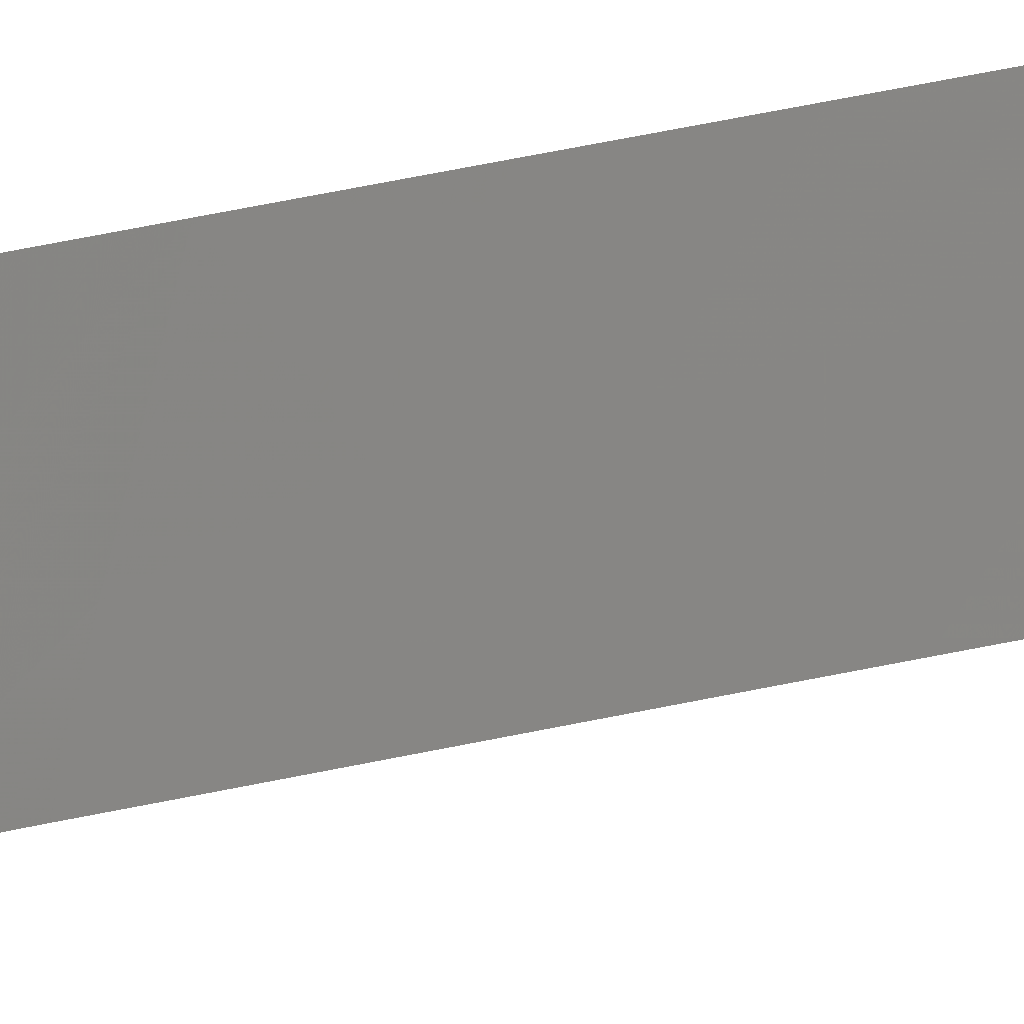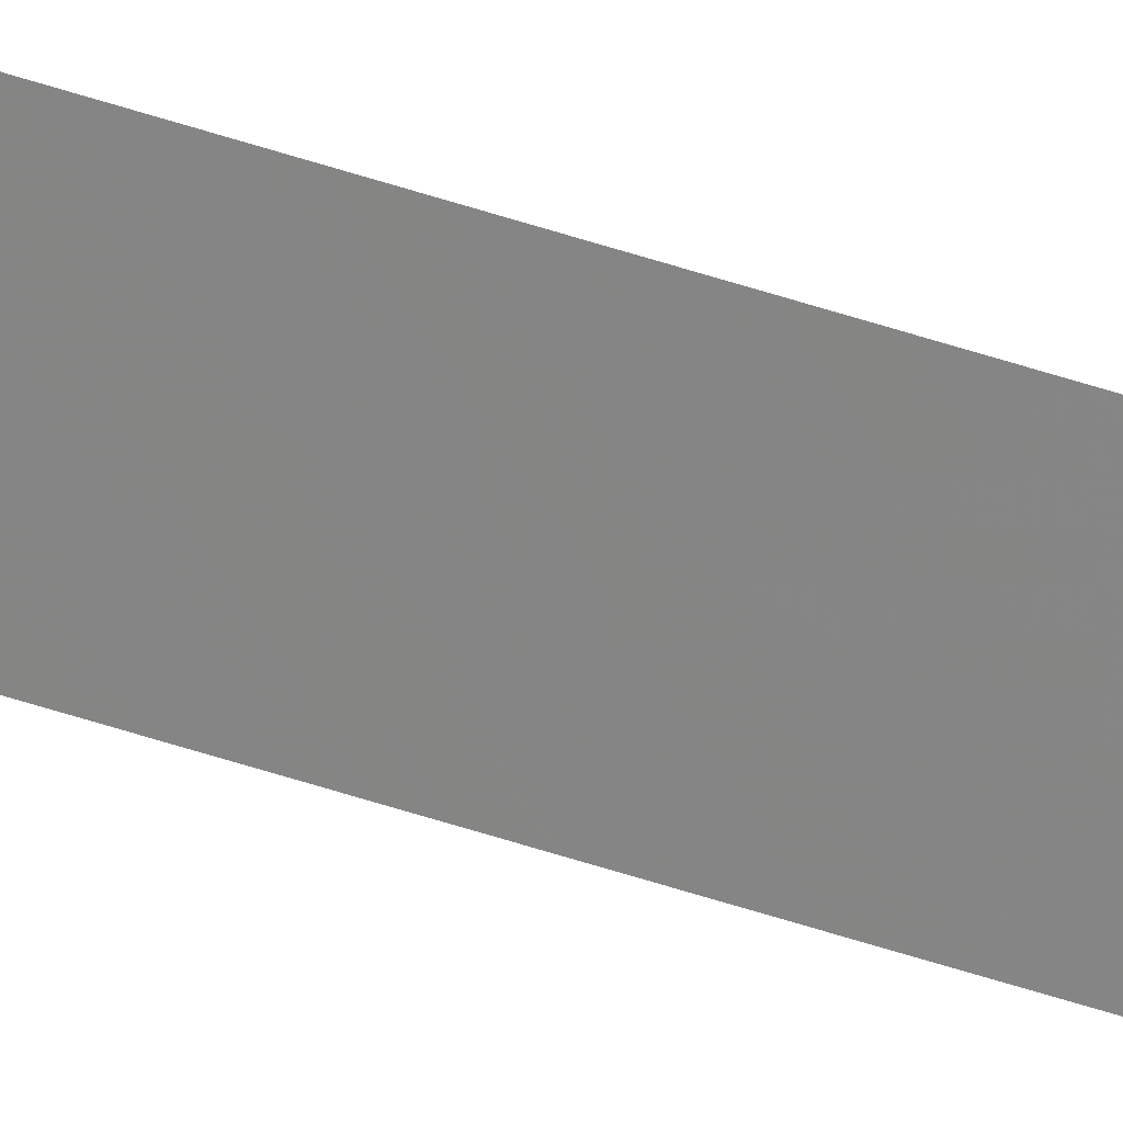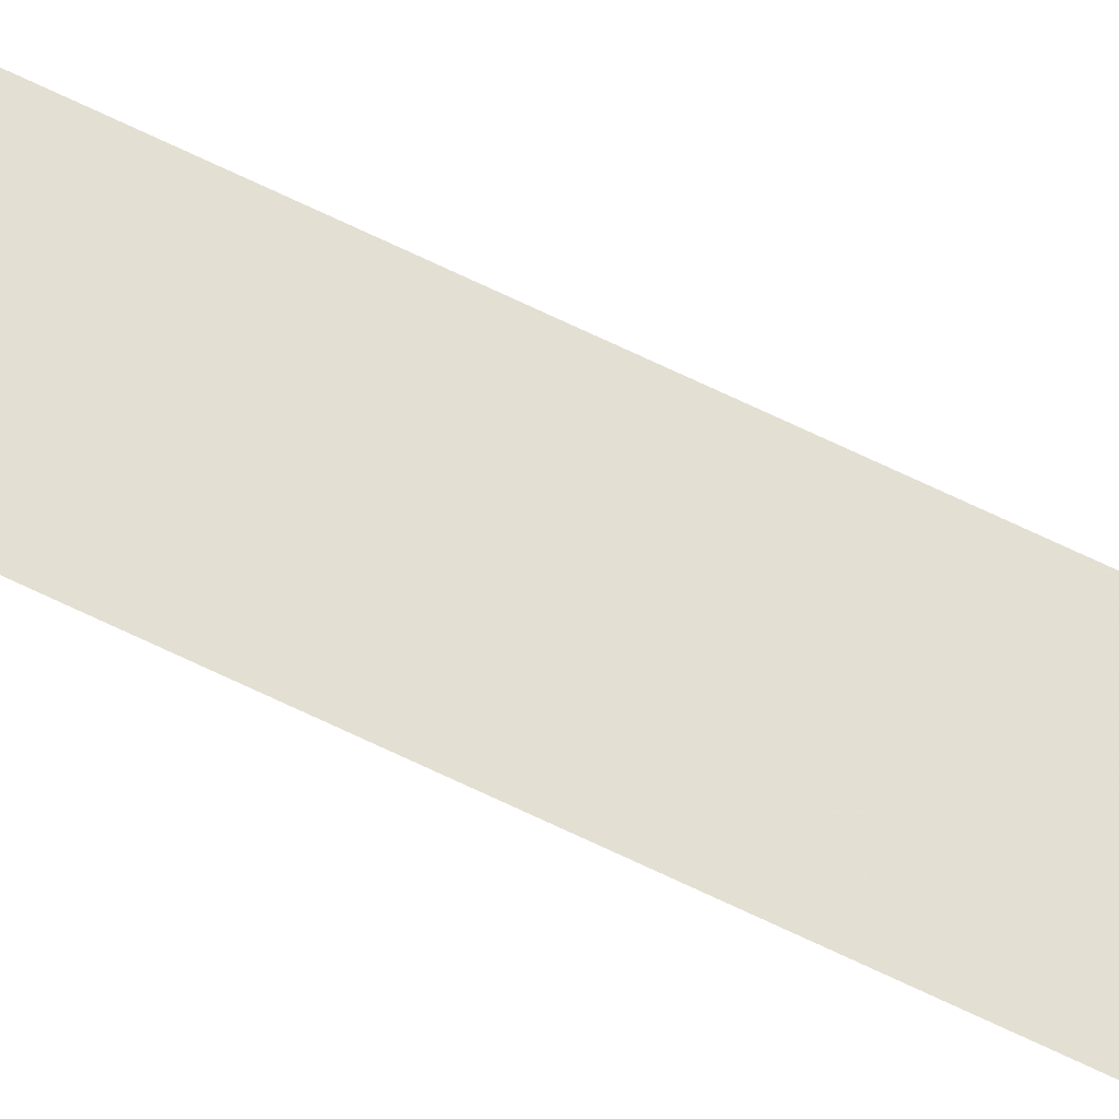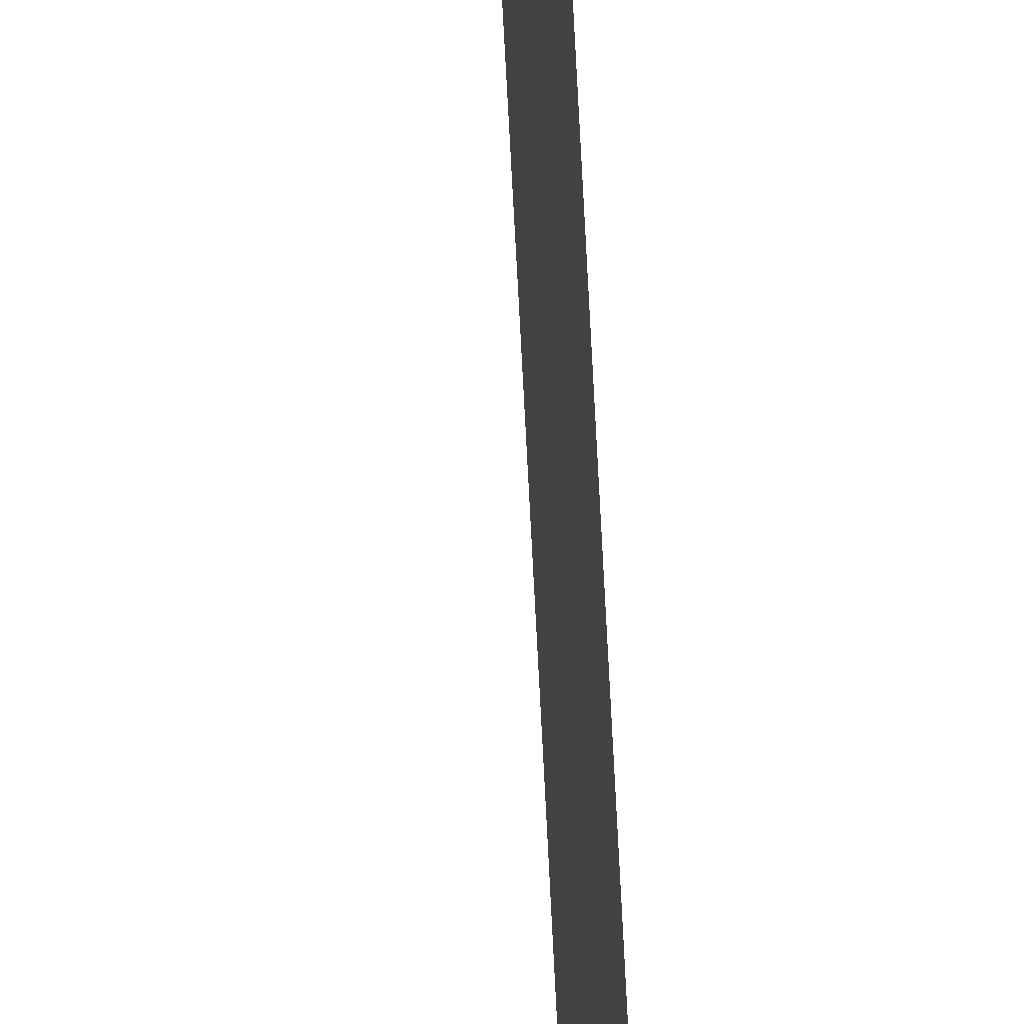
<metadata>
{"format":"obj","ext":"obj","renderer":"f3d","projection":"perspective","resolution":1024,"background":"white","views":[{"elev":7.8,"azim":-145.4,"up":"+Y"},{"elev":31.3,"azim":119.0,"up":"+Y"},{"elev":-49.9,"azim":-120.6,"up":"+Y"},{"elev":-57.5,"azim":2.4,"up":"+Y"}]}
</metadata>
<code>
v 117.9 100 16.92
v 117.9 100 17.48
v 118.3 98.66 -17.82
v 118.5 97.4 -21.14
v 118 100 -20.55
v 118 100 -18.46
v 118.5 97.39 -19.7
v 118.2 96.93 37.81
v 117.9 98.42 38.51
v 117.5 100 48.21
v 118.3 98.65 -29.27
v 118.2 98.67 5.468
v 118.5 97.4 -23.7
v 118.5 97.45 -36.56
v 118.5 97.44 -34.94
v 118.3 98.78 -11.91
v 118.5 97.36 -13.25
v 118 100 -33.06
v 118 100 -23.65
v 118 100 -24.2
v 118 100 -21.21
v 118.1 100 -10.52
v 118 100 -35.51
v 118.2 98.79 -36
v 118.1 100 -13.38
v 118.1 100 -15.57
v 118.1 100 -16
v 118.5 97.38 -17.42
v 118.5 97.41 -26.73
v 118.5 97.42 -27.41
v 118.2 96.95 36.65
v 118.5 97.35 -10.75
v 117.8 98.97 42.62
v 118 100 8.68
v 118.1 100 -10.74
v 118 100 6.099
v 118.3 98.65 -27.49
v 117.7 100 29.15
v 118 98.68 23.21
v 118.2 96.92 40.04
v 118 98.27 36.39
v 118.5 97.33 -6.405
v 118.5 97.32 -4.592
v 118 100 9.424
v 118 100 -26.76
v 118.3 98.65 -25.6
v 118.3 98.7 -30.96
v 118.5 97.43 -32.17
v 118.5 97.4 -24.29
v 118 100 -30.03
v 118 100 -29.12
v 118.5 97.42 -29.81
v 118 100 -32.39
v 118.5 97.44 -33.26
v 118.3 98.74 -15.98
v 118.3 97.03 26.19
v 118.3 97.05 23.93
v 118.5 97.46 -40.53
v 118.3 98.61 -39.66
v 117.9 97.8 50
v 117.6 99.51 50
v 118.2 96.9 42.66
v 118 98 44.61
v 118.2 96.88 44.44
v 118.2 96.81 50
v 118.2 96.84 47.63
v 117.6 100 40.39
v 117.5 100 44.91
v 117.5 100 50
v 117.5 100 47.47
v 117.9 98.38 46.51
v 117.6 100 39.27
v 118.2 96.85 46.5
v 117.6 100 42.42
v 118.4 97.25 3.962
v 118.4 97.23 6.357
v 118.4 97.27 2.649
v 118.2 98.83 3.416
v 118.3 98.67 -4.565
v 118.3 98.29 -2.814
v 118.4 97.31 -2.987
v 118 100 5.503
v 118 100 3.011
v 118.4 97.2 10.16
v 118 98.7 25.6
v 117.8 100 26.11
v 117.9 100 21.09
v 117.9 100 20.11
v 118.2 96.96 34.92
v 118.4 97.28 0.3801
v 118.5 97.35 -9.811
v 118.4 97.83 -50
v 118.5 97.46 -49.65
v 118.5 97.46 -50
v 118.3 97.09 20.3
v 118.1 98.66 19.35
v 118.4 97.3 -1.859
v 118.4 97.21 8.793
v 118.3 97.11 18.27
v 118 100 2.539
v 118.2 98.78 1.408
v 118.2 98.77 -8.348
v 118.4 97.15 14.54
v 118.1 98.68 15.42
v 117.7 100 33.08
v 118.2 98.72 -0.8142
v 118.1 98.64 17.22
v 118.3 97.14 16.18
v 118 98.89 21.23
v 118.3 96.98 31.09
v 118.2 96.97 33.03
v 118.3 97.08 21.67
v 117.8 100 23.18
v 117.8 99.45 29.09
v 117.6 100 37.15
v 117.7 100 35.43
v 118.1 98.81 13.29
v 118.4 97.17 12.57
v 117.8 100 23.51
v 117.9 100 14.88
v 117.9 100 12.92
v 118 100 12.01
v 118 100 0.07587
v 118 98.47 27.91
v 117.8 100 26.61
v 118.3 97.01 28.43
v 118.2 98.75 -6.545
v 118.1 100 -4.975
v 118.1 100 -7.408
v 118 100 -2.44
v 118.5 97.34 -8.131
v 117.9 100 -39.74
v 118.2 98.75 -37.86
v 118.5 97.45 -38.05
v 117.9 100 -37.57
v 117.9 100 -42.22
v 117.9 100 -50
v 117.9 100 -45.25
v 117.9 100 -45.88
v 118.5 97.47 -45.03
v 117.9 100 -42.82
v 118.2 98.81 -44.08
v 118.5 97.46 -43.13
v 117.9 100 -48.18
v 118.2 98.93 -46.62
v 118.5 97.47 -47.12
v 118.3 98.61 -48.5
v 118.5 97.37 -15.12
v 118.1 100 -8.46
v 117.8 98.75 48.29
v 118 98.56 32.11
v 117.7 100 31.49
v 118.2 98.81 -10.05
v 117.9 98.55 40.61
v 118 98.45 30.06
v 118.2 98.96 -41.49
v 118.2 98.64 9.327
v 118.2 98.73 7.545
v 118 98.48 34.26
v 118.3 98.75 -23.3
v 118.3 98.7 -13.99
v 118.3 98.77 -20.11
v 118.2 98.71 -33.34
v 118.2 98.6 11.52
f 2 1 107
f 162 6 5
f 6 162 3
f 14 15 24
f 7 162 4
f 160 19 20
f 22 35 153
f 161 25 26
f 6 3 27
f 21 19 160
f 30 29 37
f 17 32 16
f 16 35 25
f 12 158 36
f 42 43 79
f 158 157 34
f 24 23 135
f 20 46 49
f 20 45 46
f 37 29 46
f 51 50 11
f 30 37 11
f 30 11 52
f 29 49 46
f 46 45 37
f 47 48 52
f 52 11 47
f 45 51 37
f 51 11 37
f 23 15 163
f 15 54 163
f 8 40 9
f 61 10 150
f 63 62 64
f 66 65 60
f 63 68 33
f 68 74 33
f 61 69 10
f 115 9 72
f 63 73 71
f 73 66 71
f 66 60 150
f 66 150 71
f 150 70 71
f 70 150 10
f 74 67 33
f 62 63 33
f 1 120 104
f 82 83 78
f 85 57 56
f 93 92 94
f 89 31 41
f 67 72 154
f 12 75 76
f 47 50 53
f 100 123 101
f 123 106 101
f 82 12 36
f 105 151 159
f 64 73 63
f 130 80 106
f 108 99 107
f 87 109 113
f 109 112 39
f 88 109 87
f 112 57 39
f 116 105 159
f 103 117 118
f 12 76 158
f 109 88 96
f 95 112 109
f 96 2 107
f 113 39 119
f 88 2 96
f 25 161 16
f 50 47 11
f 103 104 117
f 117 120 121
f 117 121 122
f 91 131 102
f 83 100 78
f 158 98 157
f 164 122 44
f 77 78 101
f 104 120 117
f 81 97 80
f 101 106 90
f 82 78 12
f 158 76 98
f 35 16 153
f 101 90 77
f 123 130 106
f 54 48 163
f 72 9 154
f 124 114 125
f 125 86 85
f 114 38 125
f 105 152 151
f 126 155 124
f 85 86 119
f 115 41 9
f 115 116 41
f 43 81 80
f 128 129 127
f 153 102 149
f 79 128 127
f 79 43 80
f 32 91 153
f 79 80 130
f 130 128 79
f 106 80 97
f 97 90 106
f 127 102 131
f 102 153 91
f 131 42 127
f 129 149 102
f 127 129 102
f 111 89 159
f 135 133 24
f 59 134 133
f 44 157 164
f 99 95 96
f 58 134 59
f 26 27 55
f 77 75 78
f 1 104 107
f 135 132 133
f 156 132 136
f 92 147 137
f 138 139 145
f 143 142 140
f 133 134 14
f 156 136 141
f 141 138 142
f 143 156 141
f 143 141 142
f 59 132 156
f 156 143 58
f 92 93 147
f 93 146 147
f 144 137 147
f 139 144 145
f 144 147 145
f 140 138 145
f 140 142 138
f 145 146 140
f 145 147 146
f 40 62 154
f 26 55 161
f 55 148 161
f 28 55 3
f 28 148 55
f 153 149 22
f 16 32 153
f 150 60 61
f 71 70 68
f 71 68 63
f 124 56 126
f 62 33 154
f 159 151 111
f 151 110 111
f 152 114 155
f 114 152 38
f 113 109 39
f 57 85 39
f 155 126 110
f 152 155 151
f 155 114 124
f 161 148 17
f 28 3 7
f 96 107 99
f 122 164 117
f 118 164 84
f 41 116 159
f 79 127 42
f 133 132 59
f 59 156 58
f 55 27 3
f 154 33 67
f 155 110 151
f 9 40 154
f 84 157 98
f 34 157 44
f 31 8 41
f 9 41 8
f 157 84 164
f 103 108 104
f 107 104 108
f 158 34 36
f 48 18 163
f 133 14 24
f 78 100 101
f 12 78 75
f 39 85 119
f 41 159 89
f 20 49 13
f 160 4 21
f 160 13 4
f 53 48 47
f 109 96 95
f 56 124 85
f 4 162 21
f 23 24 15
f 163 18 23
f 161 17 16
f 85 124 125
f 162 7 3
f 160 20 13
f 162 5 21
f 164 118 117
f 53 18 48

</code>
